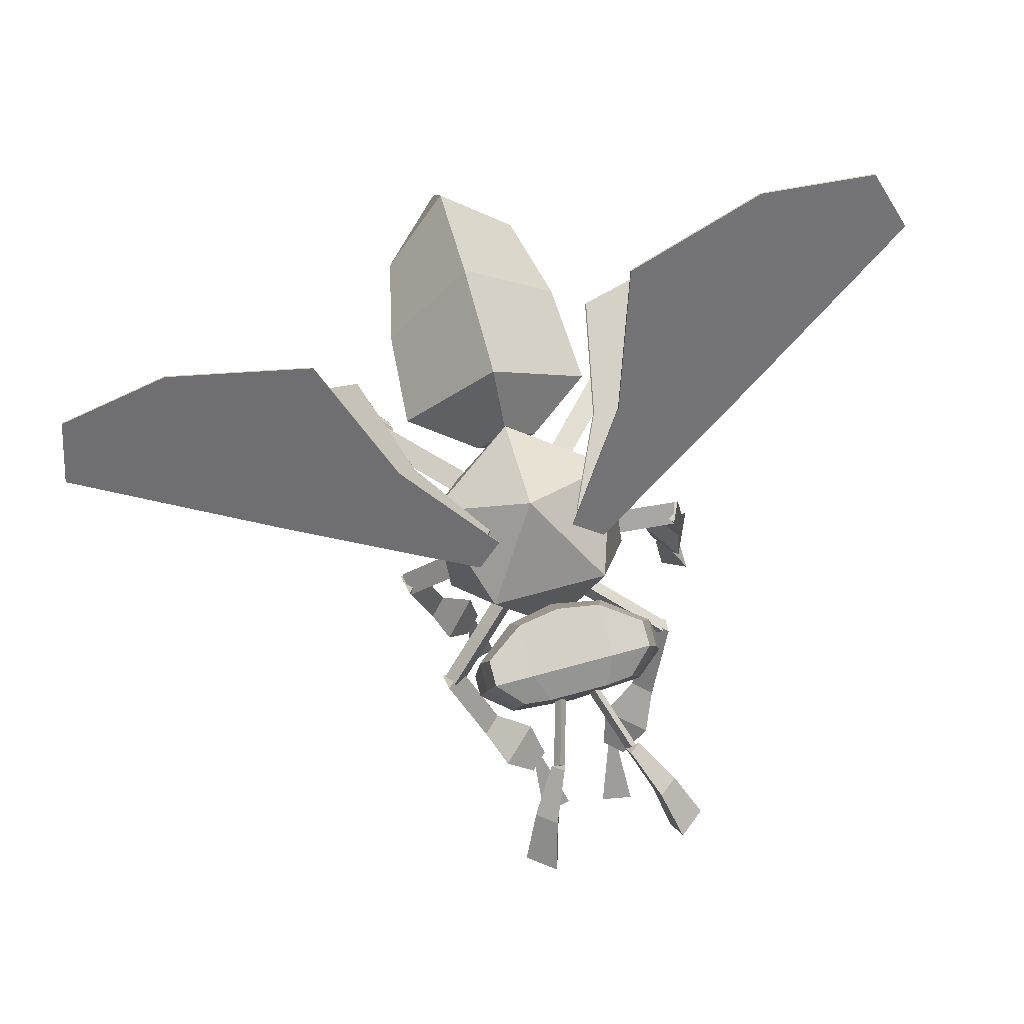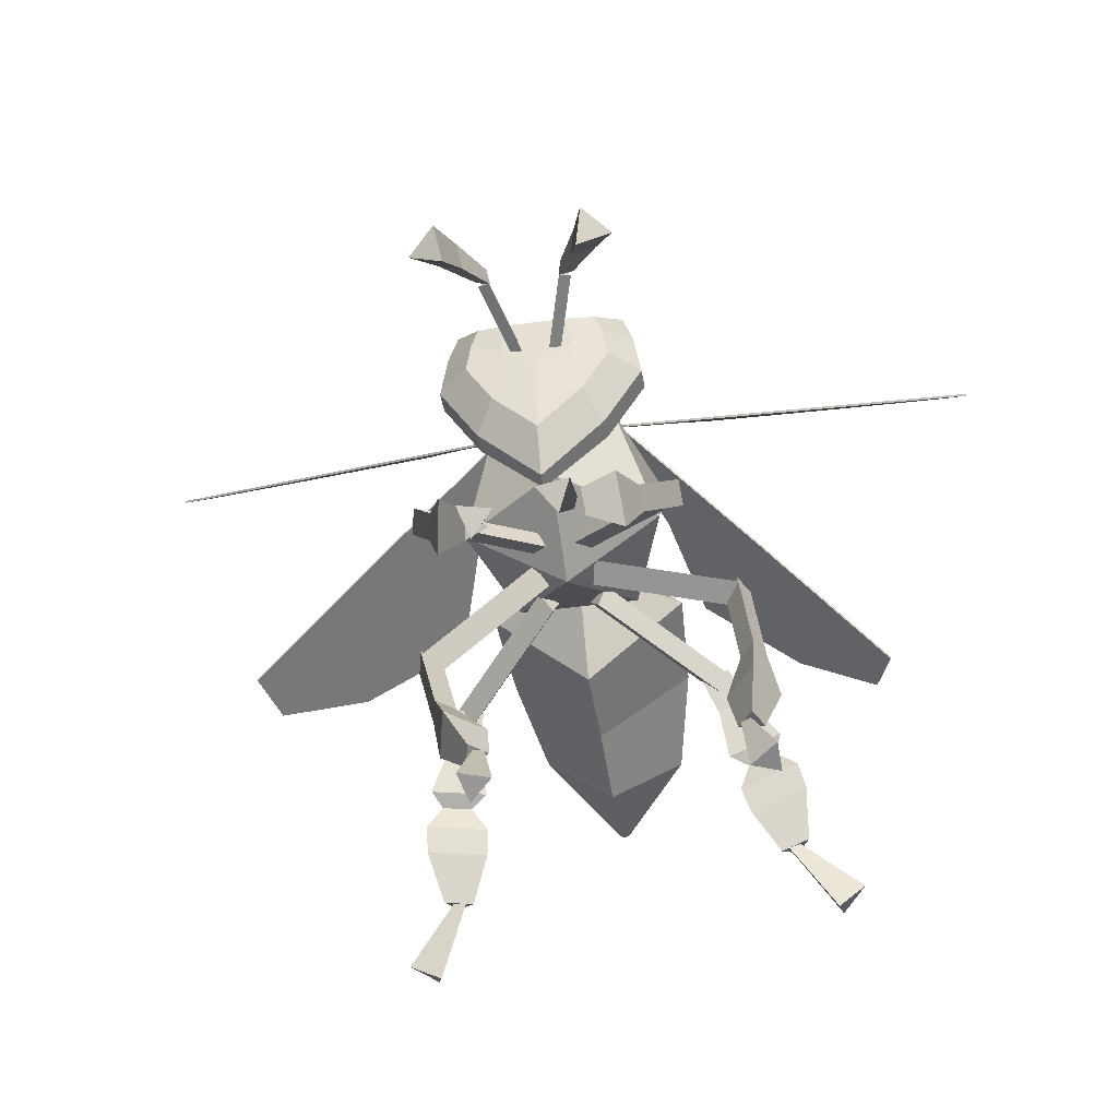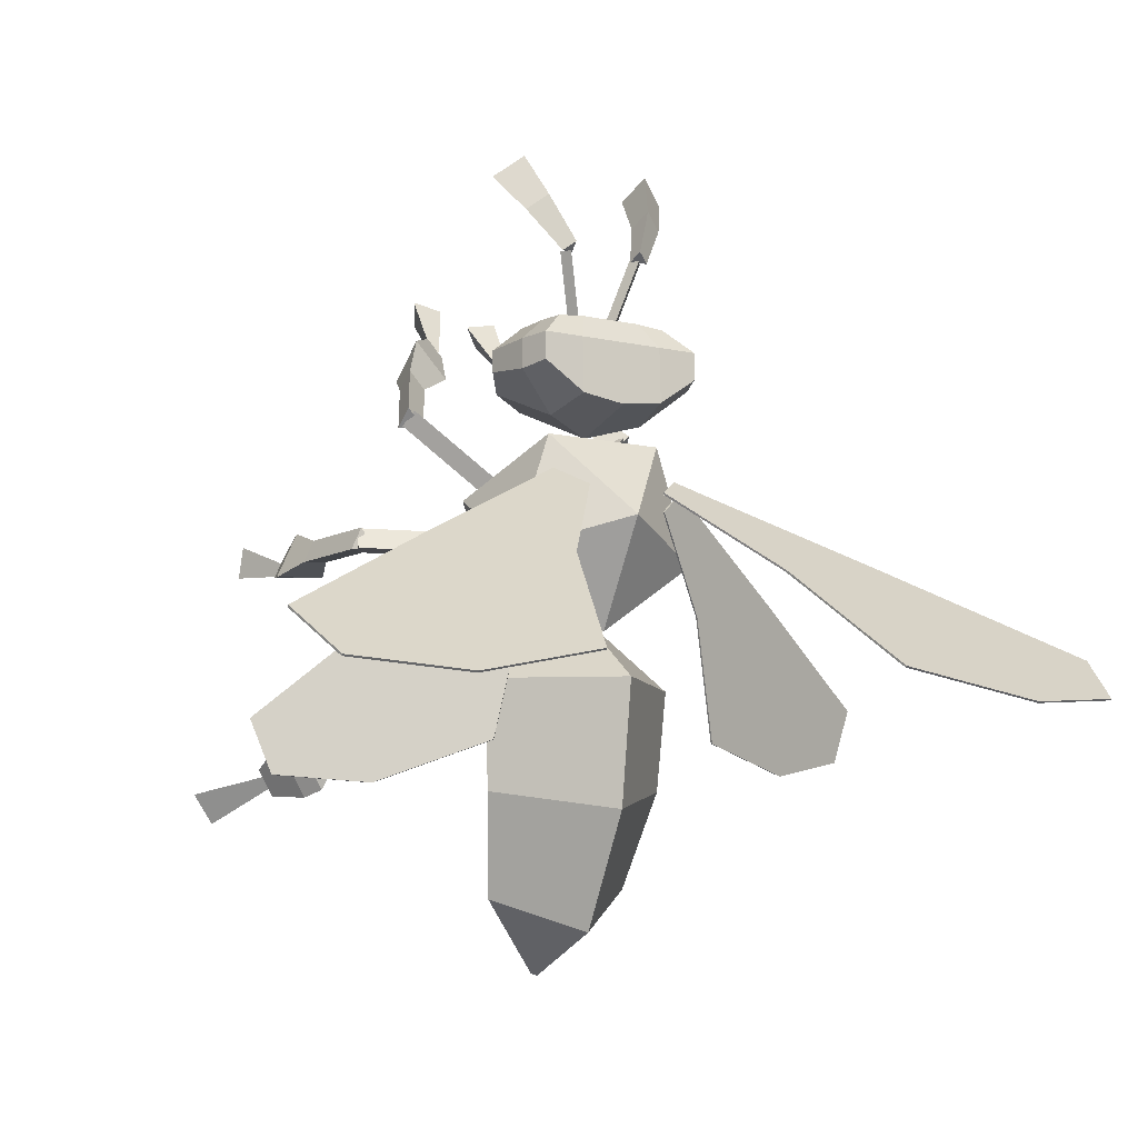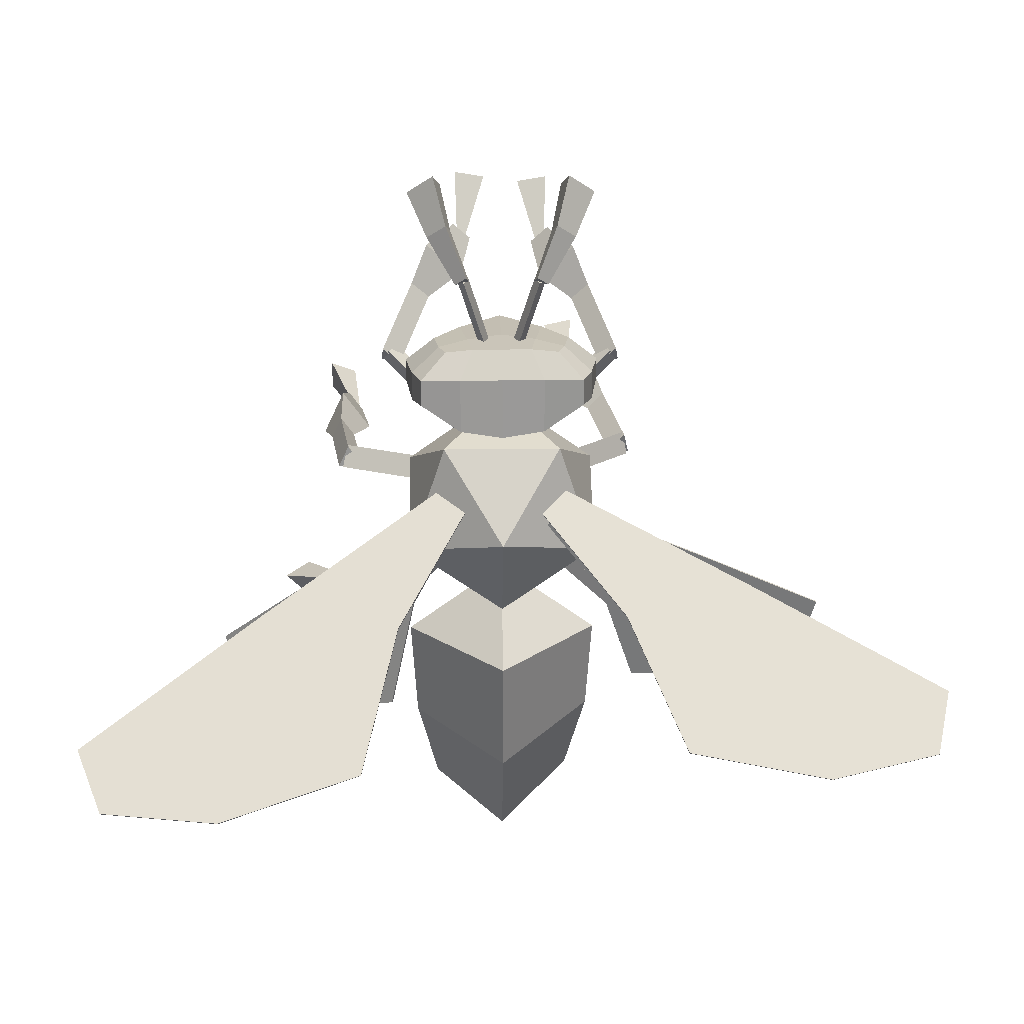
<metadata>
{"format":"obj","ext":"obj","renderer":"f3d","projection":"perspective","resolution":1024,"background":"white","views":[{"elev":77.6,"azim":-14.9,"up":"+Y"},{"elev":-45.4,"azim":8.9,"up":"+Y"},{"elev":-10.2,"azim":149.9,"up":"+Z"},{"elev":24.1,"azim":178.7,"up":"+Z"}]}
</metadata>
<code>
o PartLegBase.001
v 0.2494 -0.7231 0.2522
v 1.104 -1.1 1.032
v 0.1219 -0.7619 0.3731
v 0.9761 -1.139 1.153
v 0.1966 -0.5982 0.3704
v 1.051 -0.9749 1.15
f 1 2 4 3
f 3 4 6 5
f 4 2 6
f 5 6 2 1
f 1 3 5
o PartLegBase.002
v 0.1299 -0.6182 -0.5145
v 1.107 -0.8729 -1.564
v 0.2164 -0.7752 -0.3959
v 1.194 -1.03 -1.445
v 0.289 -0.5738 -0.3771
v 1.266 -0.8286 -1.427
f 7 8 10 9
f 9 10 12 11
f 10 8 12
f 11 12 8 7
f 7 9 11
o PartLegBase.003
v 0.2915 -0.6047 -0.1058
v 1.522 -1.072 -0.08511
v 0.2133 -0.8106 -0.1071
v 1.444 -1.278 -0.08635
v 0.2492 -0.7076 0.08429
v 1.48 -1.175 0.105
f 13 14 16 15
f 15 16 18 17
f 16 14 18
f 17 18 14 13
f 13 15 17
o PartLegBase.004
v 1.125 -1.137 1.017
v 0.447 -2.11 1.947
v 0.946 -1.008 1.021
v 0.2684 -1.981 1.951
v 1.107 -0.9785 1.169
v 0.429 -1.952 2.099
v 0.8501 -1.664 1.497
v 0.6716 -1.535 1.502
v 0.8322 -1.506 1.649
v 0.7245 -1.991 1.668
v 0.359 -1.727 1.677
v 0.6877 -1.667 1.98
f 28 20 22 29
f 29 22 24 30
f 22 20 24
f 30 24 20 28
f 19 21 23
f 23 27 25 19
f 21 26 27 23
f 19 25 26 21
f 27 30 28 25
f 26 29 30 27
f 25 28 29 26
o PartLegBase.005
v 0.3586 -2.027 1.955
v 0.298 -2.48 2.354
v 0.3059 -1.968 1.993
v 0.1278 -2.288 2.476
v 0.3926 -1.966 2.008
v 0.4079 -2.281 2.526
f 31 32 34 33
f 33 34 36 35
f 34 32 36
f 35 36 32 31
f 31 33 35
o PartLegBase.006
v 1.564 -1.119 -0.09523
v 1.606 -2.625 -0.1168
v 1.344 -1.126 -0.07579
v 1.387 -2.632 -0.09736
v 1.471 -1.125 0.1045
v 1.514 -2.631 0.08292
v 1.662 -1.877 -0.09671
v 1.443 -1.884 -0.07728
v 1.569 -1.883 0.103
v 1.752 -2.247 -0.1822
v 1.303 -2.26 -0.1424
v 1.562 -2.258 0.2266
f 46 38 40 47
f 47 40 42 48
f 40 38 42
f 48 42 38 46
f 37 39 41
f 41 45 43 37
f 39 44 45 41
f 37 43 44 39
f 45 48 46 43
f 44 47 48 45
f 43 46 47 44
o PartLegBase.007
v 1.488 -2.621 -0.09221
v 1.716 -3.181 -0.04958
v 1.414 -2.632 -0.04623
v 1.476 -3.218 0.09884
v 1.485 -2.6 -0.006631
v 1.708 -3.114 0.2267
f 49 50 52 51
f 51 52 54 53
f 52 50 54
f 53 54 50 49
f 49 51 53
o PartLegBase.008
v 1.14 -0.7933 -1.568
v 1.706 -2.364 -2.109
v 1.008 -0.9057 -1.379
v 1.574 -2.477 -1.92
v 1.251 -0.8319 -1.34
v 1.817 -2.403 -1.881
v 1.486 -1.546 -1.895
v 1.354 -1.658 -1.706
v 1.597 -1.584 -1.666
v 1.61 -1.898 -2.153
v 1.34 -2.128 -1.766
v 1.837 -1.977 -1.686
v 1.193 -1.61 -1.615
v 1.656 -1.469 -1.54
v 1.445 -1.396 -1.975
v 1.271 -1.916 -1.703
v 1.782 -1.761 -1.621
v 1.549 -1.679 -2.101
v 1.133 -1.187 -1.498
v 1.383 -1.111 -1.458
v 1.269 -1.071 -1.694
f 64 56 58 65
f 65 58 60 66
f 58 56 60
f 66 60 56 64
f 55 57 59
f 68 63 61 69
f 67 62 63 68
f 69 61 62 67
f 71 66 64 72
f 70 65 66 71
f 72 64 65 70
f 75 69 67 73
f 73 67 68 74
f 74 68 69 75
f 61 72 70 62
f 62 70 71 63
f 63 71 72 61
f 59 74 75 55
f 57 73 74 59
f 55 75 73 57
o PartLegBase.009
v 1.644 -2.416 -1.993
v 2.045 -2.893 -2.326
v 1.637 -2.461 -1.901
v 2.022 -3.04 -2.029
v 1.709 -2.389 -1.918
v 2.253 -2.809 -2.082
f 76 77 79 78
f 78 79 81 80
f 79 77 81
f 80 81 77 76
f 76 78 80
o PartLegBase.010
v 0.1521 0.3218 1.688
v 0.3331 0.4886 2.313
v 0.2109 0.2412 1.692
v 0.392 0.408 2.318
v 0.1156 0.2351 1.721
v 0.2966 0.4019 2.347
f 82 83 85 84
f 84 85 87 86
f 85 83 87
f 86 87 83 82
f 82 84 86
o PartLegBase.011
v 0.3133 0.543 2.384
v 0.6005 0.1557 3.196
v 0.4121 0.4843 2.305
v 0.8325 0.01782 3.011
v 0.2881 0.4221 2.319
v 0.5412 -0.1282 3.044
v 0.4908 0.3869 2.812
v 0.6574 0.2879 2.679
v 0.4483 0.1831 2.703
f 94 89 91 95
f 95 91 93 96
f 91 89 93
f 96 93 89 94
f 88 90 92
f 92 96 94 88
f 90 95 96 92
f 88 94 95 90
o Wing.001
v 0.3404 0.7947 0.2398
v 0.598 0.6409 0.373
v 1.26 2.598 -1.42
v 3.714 2.365 -1.27
v 0.4692 0.7178 0.3064
v 2.482 2.885 -1.712
v 0.9413 1.606 -0.5121
v 2.153 1.488 -0.4344
v 1.512 1.774 -0.6785
v 0.5336 0.6794 0.3397
v 3.493 2.795 -1.655
v 1.832 1.631 -0.5565
v 0.9421 1.62 -0.4989
v 0.3412 0.8088 0.253
v 0.5344 0.6934 0.3529
v 0.5988 0.655 0.3862
v 2.153 1.502 -0.4212
v 3.715 2.379 -1.257
v 2.483 2.899 -1.698
v 1.261 2.612 -1.407
v 0.47 0.7319 0.3196
v 3.494 2.809 -1.642
v 1.513 1.788 -0.6654
v 1.833 1.645 -0.5433
f 108 107 100 104
f 103 99 102 105
f 97 103 105 101
f 106 108 104 98
f 101 105 108 106
f 105 102 107 108
f 120 113 114 118
f 109 119 115 116
f 110 117 119 109
f 111 112 113 120
f 117 111 120 119
f 119 120 118 115
f 97 101 117 110
f 106 98 112 111
f 98 104 113 112
f 107 102 115 118
f 101 106 111 117
f 104 100 114 113
f 100 107 118 114
f 102 99 116 115
f 103 97 110 109
f 99 103 109 116
o TrunkBase.001
v 0 -0.8505 -0
v 0.5257 -0.4472 -0.7236
v 0.8506 -0.4472 0.2764
v -0 -0.4472 0.8944
v -0.8506 -0.4472 0.2764
v -0.5257 -0.4472 -0.7236
v 0.8506 0.4472 -0.2764
v 0.5257 0.4472 0.7236
v -0.5257 0.4472 0.7236
v -0.8506 0.4472 -0.2764
v 0 0.4472 -0.8944
v 0 1 -0
v -0 -0.9903 1.256
v 0.7209 0.7453 1.268
v -0.7209 0.7453 1.268
v 0 0.2754 -0.8597
v 0.2754 0 -0.8597
v -0.2754 -0 -0.8597
v 0 -0.2754 -0.8597
v -0.03946 -0.6951 -3.662
v 0 -0.6602 -3.68
v 0.03946 -0.6951 -3.662
v 0 -0.7299 -3.643
v -0.8672 0.02181 -1.29
v -0 -0.8449 -1.26
v 0.8672 0.01839 -1.29
v -0 0.8827 -1.319
v -0.6285 -0.3103 -2.958
v 0.6285 -0.3695 -3.075
v 0 -0.9311 -2.796
v -0 0.1911 -3.353
v -0 0.7789 0.9676
v 0.866 0.1015 1.274
v -0.866 0.1015 1.274
v 0.4368 0.3231 0.9149
v 0.8034 0.4987 1.231
v -0 0.135 0.7996
v -0.8034 0.4987 1.231
v 0.5386 -0.4362 1.239
v 0.3726 0.7669 1.024
v -0.3726 0.7669 1.024
v -0.5386 -0.4362 1.239
v -0.4368 0.3231 0.9149
v -0 -0.8405 -2.041
v -0 0.7336 -2.385
v -0.8116 -0.03718 -2.144
v 0.8116 -0.05386 -2.213
v -0 -0.9875 1.397
v 0.7209 0.7463 1.504
v -0.7209 0.7463 1.504
v -0 0.7463 1.504
v 0.866 0.09705 1.464
v -0.866 0.09705 1.464
v 0.8034 0.4951 1.489
v -0.8034 0.4951 1.489
v 0.5386 -0.4452 1.431
v 0.3726 0.7463 1.504
v -0.3726 0.7463 1.504
v -0.5386 -0.4452 1.431
v 0.377 -0.2492 1.649
v -0 -0.6287 1.625
v -0.5624 0.4071 1.698
v -0.5046 0.5828 1.709
v -0.2608 0.578 1.732
v 0.2608 0.578 1.732
v -0 0.578 1.732
v -0 0.1085 1.703
v 0.5624 0.4071 1.698
v 0.6062 0.1284 1.681
v -0.377 -0.2492 1.649
v -0.6062 0.1284 1.681
v 0.3058 0.2554 1.712
v -0.3058 0.2554 1.712
v 0.5046 0.5828 1.709
f 121 122 123
f 122 121 126
f 121 123 124
f 121 124 125
f 121 125 126
f 122 126 131
f 123 122 127
f 124 123 128
f 125 124 129
f 126 125 130
f 122 131 127
f 123 127 128
f 124 128 129
f 125 129 130
f 126 130 131
f 127 131 132
f 128 127 132
f 129 128 132
f 130 129 132
f 131 130 132
f 163 158 135 161
f 136 138 139 137
f 141 142 143 140
f 150 148 140 143
f 151 149 142 141
f 149 150 143 142
f 148 151 141 140
f 138 136 147 144
f 137 139 145 146
f 136 137 146 147
f 139 138 144 145
f 166 165 151 148
f 167 164 150 149
f 165 167 149 151
f 164 166 148 150
f 155 156 153 159
f 152 160 155 157
f 133 162 163 157
f 157 155 159 133
f 157 163 161 152
f 160 134 156 155
f 162 154 158 163
f 145 144 166 164
f 147 146 167 165
f 146 145 164 167
f 144 147 165 166
f 175 173 191 182
f 169 177 185 194
f 168 176 180 181
f 179 168 181 190
f 177 171 186 185
f 176 172 189 180
f 173 179 190 191
f 171 178 184 186
f 135 158 175 170
f 134 160 177 169
f 158 154 173 175
f 161 135 170 178
f 153 156 174 172
f 156 134 169 174
f 152 161 178 171
f 133 159 176 168
f 154 162 179 173
f 159 153 172 176
f 160 152 171 177
f 162 133 168 179
f 193 184 183 182
f 192 180 189 188
f 186 187 192 185
f 181 187 193 190
f 187 181 180 192
f 187 186 184 193
f 185 192 188 194
f 190 193 182 191
f 170 175 182 183
f 172 174 188 189
f 174 169 194 188
f 178 170 183 184
o Wing.002
v 0.4099 0.779 0.1169
v 0.5831 0.6622 0.2755
v 1.038 0.4649 -1.854
v 2.694 -0.5936 -1.672
v 0.4965 0.7206 0.1962
v 1.864 -0.04457 -2.198
v 0.8189 0.5578 -0.7756
v 1.636 0.03502 -0.6816
v 1.205 0.3213 -0.9725
v 0.5398 0.6914 0.2358
v 2.546 -0.4804 -2.13
v 1.421 0.1781 -0.827
v 0.828 0.5722 -0.775
v 0.419 0.7934 0.1175
v 0.5489 0.7058 0.2365
v 0.5922 0.6766 0.2761
v 1.645 0.04936 -0.6809
v 2.703 -0.5793 -1.672
v 1.873 -0.03023 -2.198
v 1.047 0.4793 -1.853
v 0.5056 0.735 0.1968
v 2.555 -0.466 -2.129
v 1.214 0.3356 -0.9719
v 1.43 0.1925 -0.8264
f 206 205 198 202
f 201 197 200 203
f 195 201 203 199
f 204 206 202 196
f 199 203 206 204
f 203 200 205 206
f 218 211 212 216
f 207 217 213 214
f 208 215 217 207
f 209 210 211 218
f 215 209 218 217
f 217 218 216 213
f 205 200 213 216
f 199 204 209 215
f 202 198 212 211
f 198 205 216 212
f 200 197 214 213
f 201 195 208 207
f 197 201 207 214
f 195 199 215 208
f 204 196 210 209
f 196 202 211 210
o PartLegBase.012
v -0.2518 -0.7155 0.2517
v -1.12 -1.077 1.023
v -0.1258 -0.7678 0.369
v -0.9941 -1.129 1.14
v -0.1903 -0.5999 0.375
v -1.059 -0.9611 1.146
f 219 221 222 220
f 221 223 224 222
f 222 224 220
f 223 219 220 224
f 219 223 221
o PartLegBase.013
v -1.143 -1.111 1.006
v -0.5182 -2.168 1.88
v -0.9573 -0.9939 1.015
v -0.3321 -2.05 1.889
v -1.114 -0.9621 1.166
v -0.4892 -2.019 2.04
v -0.8975 -1.677 1.458
v -0.7113 -1.56 1.466
v -0.8684 -1.528 1.617
v -0.7905 -2.019 1.612
v -0.4094 -1.779 1.629
v -0.731 -1.714 1.938
f 234 235 228 226
f 235 236 230 228
f 228 230 226
f 236 234 226 230
f 225 229 227
f 229 225 231 233
f 227 229 233 232
f 225 227 232 231
f 233 231 234 236
f 232 233 236 235
f 231 232 235 234
o PartLegBase.015
v -0.1466 -0.589 -0.5111
v -1.085 -0.9621 -1.561
v -0.1845 -0.7754 -0.411
v -1.122 -1.148 -1.461
v -0.3041 -0.6028 -0.3655
v -1.242 -0.9758 -1.416
f 237 239 240 238
f 239 241 242 240
f 240 242 238
f 241 237 238 242
f 237 241 239
o PartLegBase.016
v -0.3114 -0.6401 -0.1323
v -1.276 -1.535 -0.1604
v -0.1674 -0.7971 -0.07634
v -1.132 -1.692 -0.1044
v -0.2752 -0.6857 0.0801
v -1.24 -1.581 0.05208
f 243 245 246 244
f 245 247 248 246
f 246 248 244
f 247 243 244 248
f 243 247 245
o PartLegBase.017
v -1.296 -1.596 -0.1646
v -0.8023 -2.983 0.1553
v -1.097 -1.514 -0.1167
v -0.6036 -2.901 0.2032
v -1.25 -1.532 0.0411
v -0.7562 -2.919 0.361
v -1.12 -2.322 -0.004243
v -0.9211 -2.24 0.04364
v -1.074 -2.258 0.2014
v -1.054 -2.706 -0.0131
v -0.6476 -2.538 0.08492
v -0.96 -2.575 0.4079
f 258 259 252 250
f 259 260 254 252
f 252 254 250
f 260 258 250 254
f 249 253 251
f 253 249 255 257
f 251 253 257 256
f 249 251 256 255
f 257 255 258 260
f 256 257 260 259
f 255 256 259 258
o PartLegBase.018
v -0.7007 -2.929 0.1929
v -0.7215 -3.519 0.334
v -0.6381 -2.903 0.2493
v -0.5194 -3.435 0.5159
v -0.7231 -2.895 0.271
v -0.7939 -3.408 0.5861
f 261 263 264 262
f 263 265 266 264
f 264 266 262
f 265 261 262 266
f 261 265 263
o PartLegBase.019
v -1.137 -0.8937 -1.554
v -1.32 -2.484 -2.274
v -0.9707 -0.9896 -1.384
v -1.154 -2.58 -2.103
v -1.222 -0.9852 -1.33
v -1.405 -2.575 -2.05
v -1.301 -1.667 -1.964
v -1.135 -1.763 -1.794
v -1.386 -1.758 -1.74
v -1.346 -2.007 -2.262
v -1.007 -2.203 -1.913
v -1.52 -2.194 -1.803
v -0.986 -1.686 -1.702
v -1.464 -1.677 -1.599
v -1.302 -1.503 -2.027
v -0.989 -1.989 -1.825
v -1.518 -1.98 -1.712
v -1.339 -1.787 -2.185
v -1.027 -1.278 -1.535
v -1.286 -1.273 -1.479
v -1.198 -1.179 -1.711
f 276 277 270 268
f 277 278 272 270
f 270 272 268
f 278 276 268 272
f 267 271 269
f 280 281 273 275
f 279 280 275 274
f 281 279 274 273
f 283 284 276 278
f 282 283 278 277
f 284 282 277 276
f 287 285 279 281
f 285 286 280 279
f 286 287 281 280
f 273 274 282 284
f 274 275 283 282
f 275 273 284 283
f 271 267 287 286
f 269 271 286 285
f 267 269 285 287
o PartLegBase.020
v -1.241 -2.531 -2.167
v -1.527 -3.053 -2.547
v -1.218 -2.583 -2.082
v -1.451 -3.222 -2.272
v -1.306 -2.531 -2.087
v -1.736 -3.053 -2.29
f 288 290 291 289
f 290 292 293 291
f 291 293 289
f 292 288 289 293
f 288 292 290
o PartLegBase.021
v -0.1521 0.3218 1.688
v -0.3331 0.4886 2.313
v -0.2109 0.2412 1.692
v -0.392 0.408 2.318
v -0.1156 0.2351 1.721
v -0.2966 0.4019 2.347
f 294 296 297 295
f 296 298 299 297
f 297 299 295
f 298 294 295 299
f 294 298 296
o PartLegBase.022
v -0.3133 0.543 2.384
v -0.6005 0.1557 3.196
v -0.4121 0.4843 2.305
v -0.8325 0.01782 3.011
v -0.2881 0.4221 2.319
v -0.5412 -0.1282 3.044
v -0.4908 0.3869 2.812
v -0.6574 0.2879 2.679
v -0.4483 0.1831 2.703
f 306 307 303 301
f 307 308 305 303
f 303 305 301
f 308 306 301 305
f 300 304 302
f 304 300 306 308
f 302 304 308 307
f 300 302 307 306
o Wing.003
v -0.3584 0.8102 0.2347
v -0.58 0.6254 0.3781
v -1.59 2.438 -1.326
v -3.931 1.876 -1.047
v -0.4692 0.7178 0.3064
v -2.831 2.55 -1.543
v -1.094 1.517 -0.4623
v -2.249 1.236 -0.3207
v -1.68 1.602 -0.5927
v -0.5246 0.6716 0.3423
v -3.797 2.324 -1.432
v -1.965 1.419 -0.4567
v -1.094 1.532 -0.4504
v -0.3578 0.8249 0.2467
v -0.524 0.6863 0.3543
v -0.5794 0.64 0.3901
v -2.249 1.251 -0.3087
v -3.93 1.89 -1.035
v -2.831 2.565 -1.531
v -1.589 2.453 -1.314
v -0.4686 0.7325 0.3184
v -3.796 2.339 -1.42
v -1.68 1.617 -0.5807
v -1.964 1.434 -0.4447
f 320 316 312 319
f 315 317 314 311
f 309 313 317 315
f 318 310 316 320
f 313 318 320 317
f 317 320 319 314
f 332 330 326 325
f 321 328 327 331
f 322 321 331 329
f 323 332 325 324
f 329 331 332 323
f 331 327 330 332
f 310 318 323 324
f 316 310 324 325
f 314 319 330 327
f 318 313 329 323
f 312 316 325 326
f 319 312 326 330
f 311 314 327 328
f 309 315 321 322
f 315 311 328 321
f 313 309 322 329
o Wing.004
v -0.4052 0.7376 0.1036
v -0.5878 0.7036 0.2888
v -1.237 0.154 -1.725
v -3.071 -0.4118 -1.266
v -0.4965 0.7206 0.1962
v -2.181 -0.207 -1.923
v -0.9206 0.4284 -0.7035
v -1.826 0.1498 -0.4723
v -1.364 0.2531 -0.8314
v -0.5422 0.7121 0.2425
v -2.937 -0.4412 -1.74
v -1.595 0.2015 -0.6518
v -0.9239 0.4445 -0.7076
v -0.4085 0.7538 0.09951
v -0.5455 0.7283 0.2384
v -0.5911 0.7198 0.2847
v -1.829 0.1659 -0.4764
v -3.074 -0.3956 -1.27
v -2.184 -0.1908 -1.928
v -1.24 0.1702 -1.729
v -0.4998 0.7368 0.1921
v -2.94 -0.425 -1.744
v -1.367 0.2693 -0.8354
v -1.598 0.2176 -0.6559
f 344 340 336 343
f 339 341 338 335
f 333 337 341 339
f 342 334 340 344
f 337 342 344 341
f 341 344 343 338
f 356 354 350 349
f 345 352 351 355
f 346 345 355 353
f 347 356 349 348
f 353 355 356 347
f 355 351 354 356
f 343 336 350 354
f 335 338 351 352
f 333 339 345 346
f 339 335 352 345
f 337 333 346 353
f 334 342 347 348
f 340 334 348 349
f 338 343 354 351
f 342 337 353 347
f 336 340 349 350
o PartLegBase.014
v -0.4249 -2.091 1.891
v -0.3885 -2.566 2.268
v -0.3682 -2.037 1.931
v -0.2056 -2.39 2.397
v -0.4546 -2.031 1.948
v -0.4844 -2.369 2.45
f 357 359 360 358
f 359 361 362 360
f 360 362 358
f 361 357 358 362
f 357 361 359

</code>
